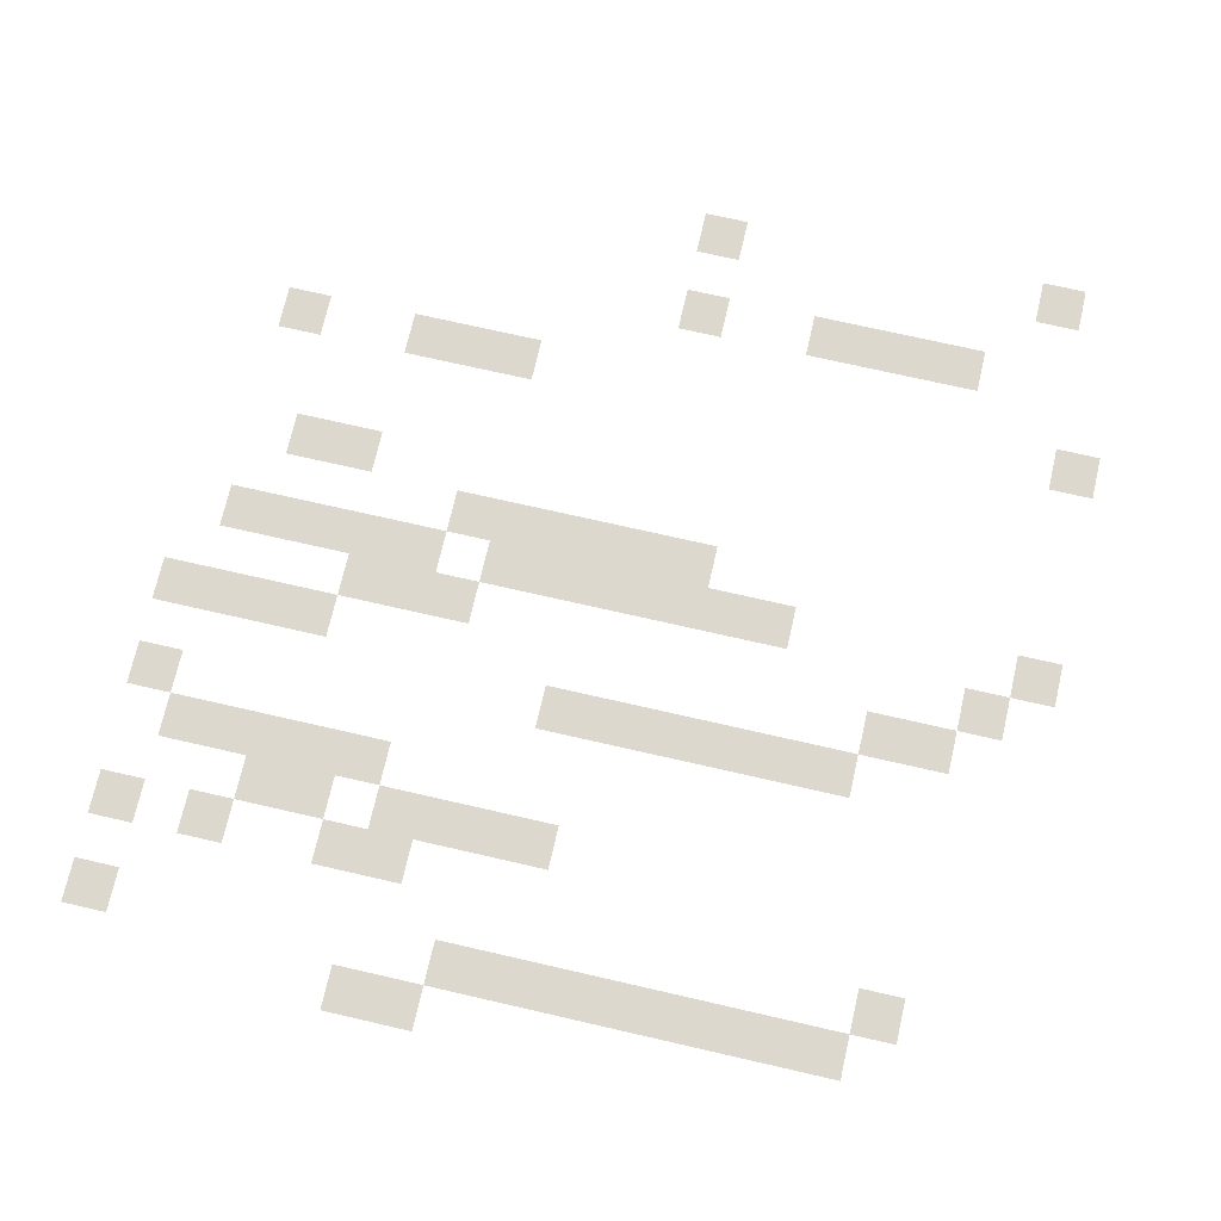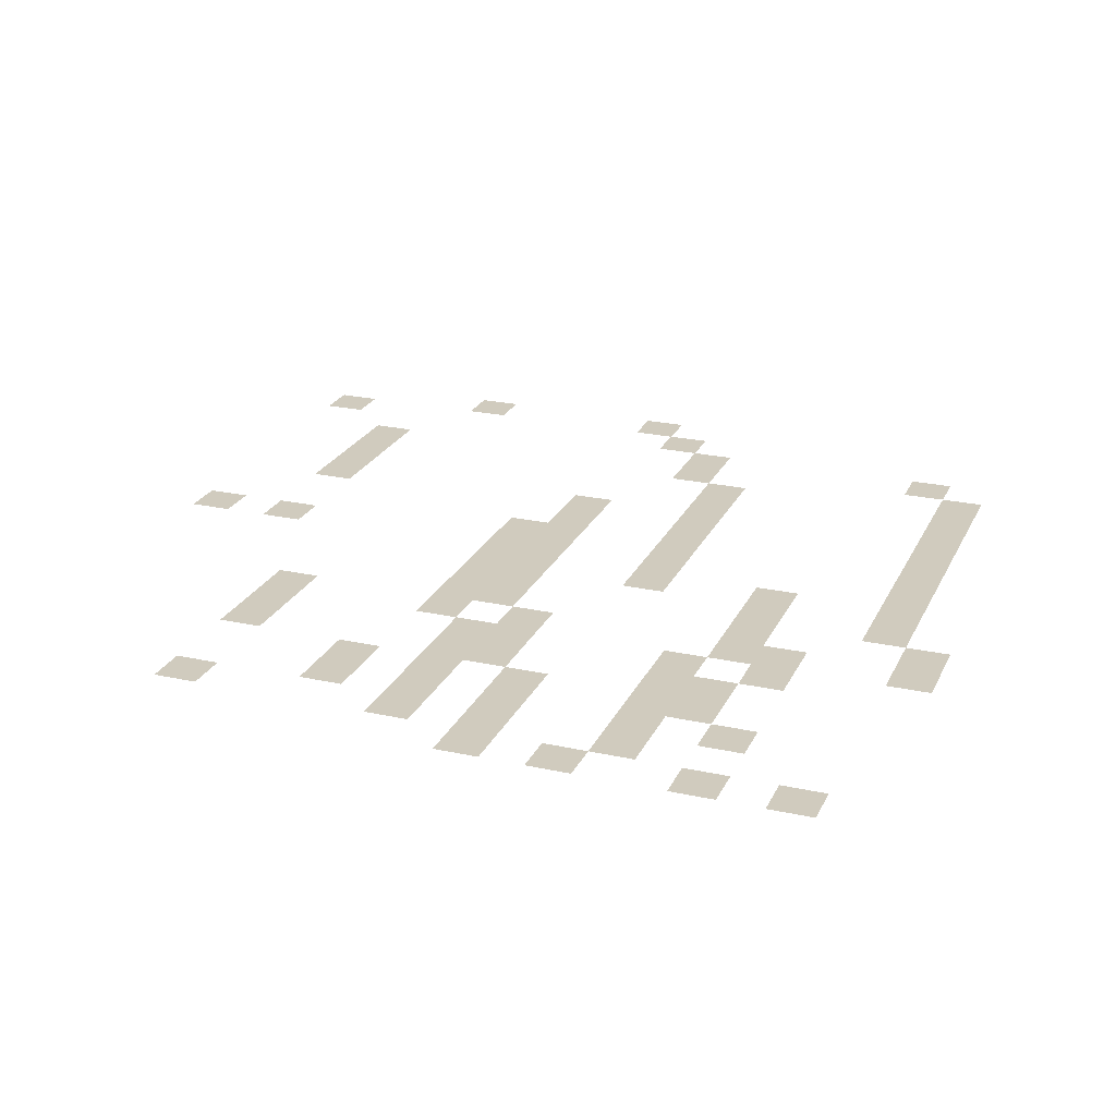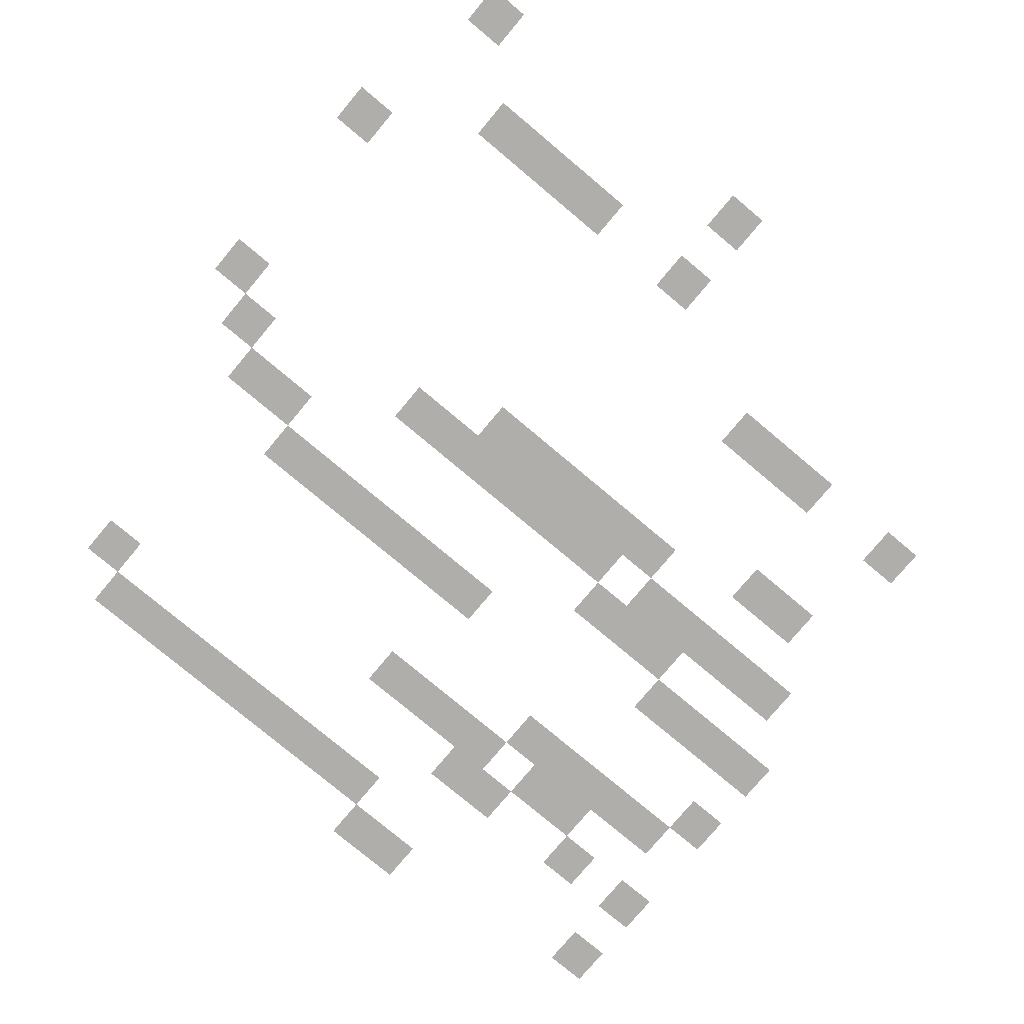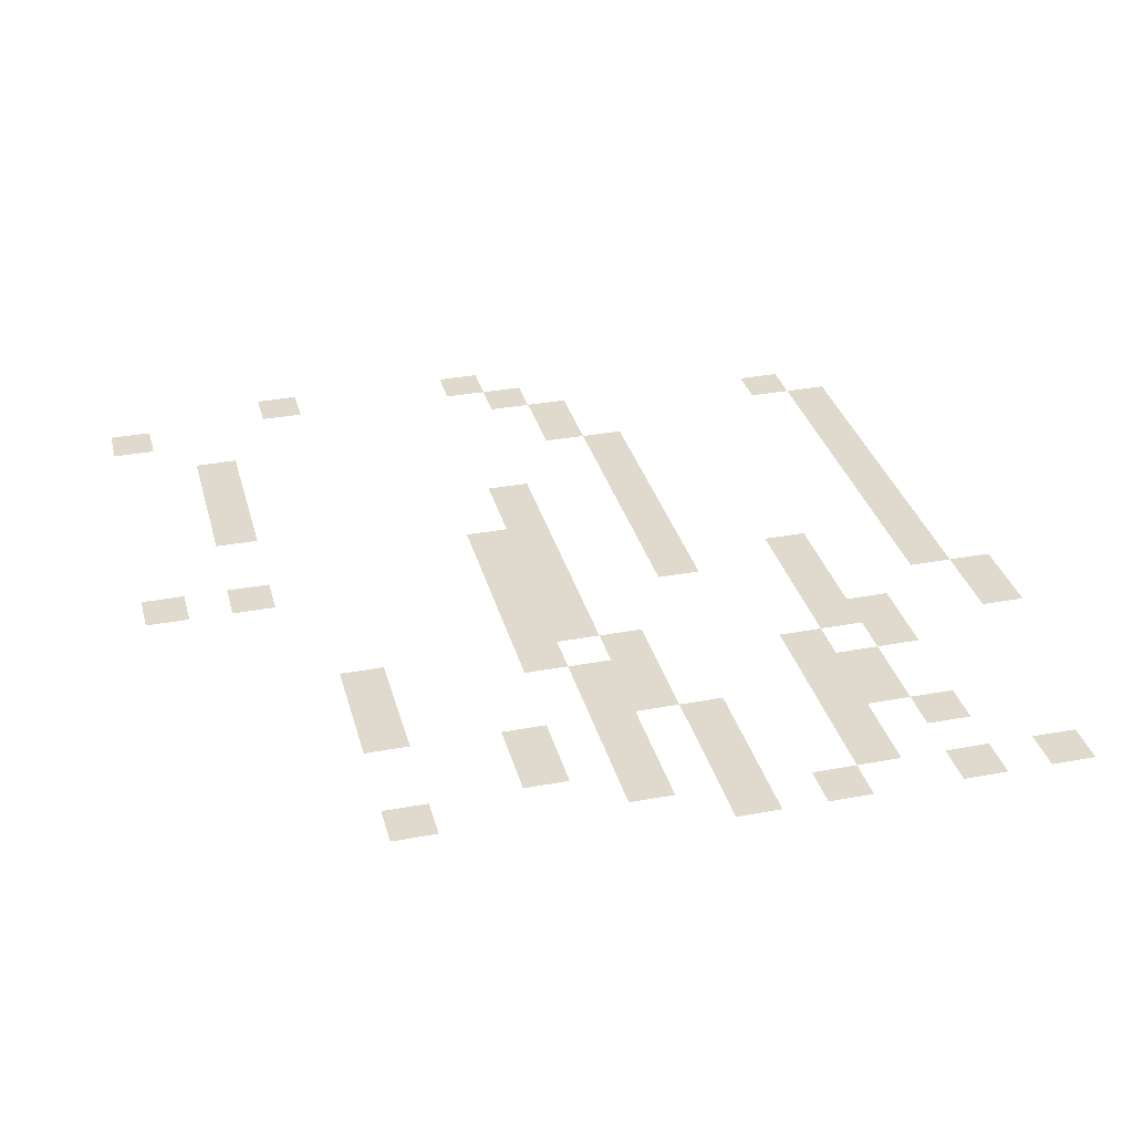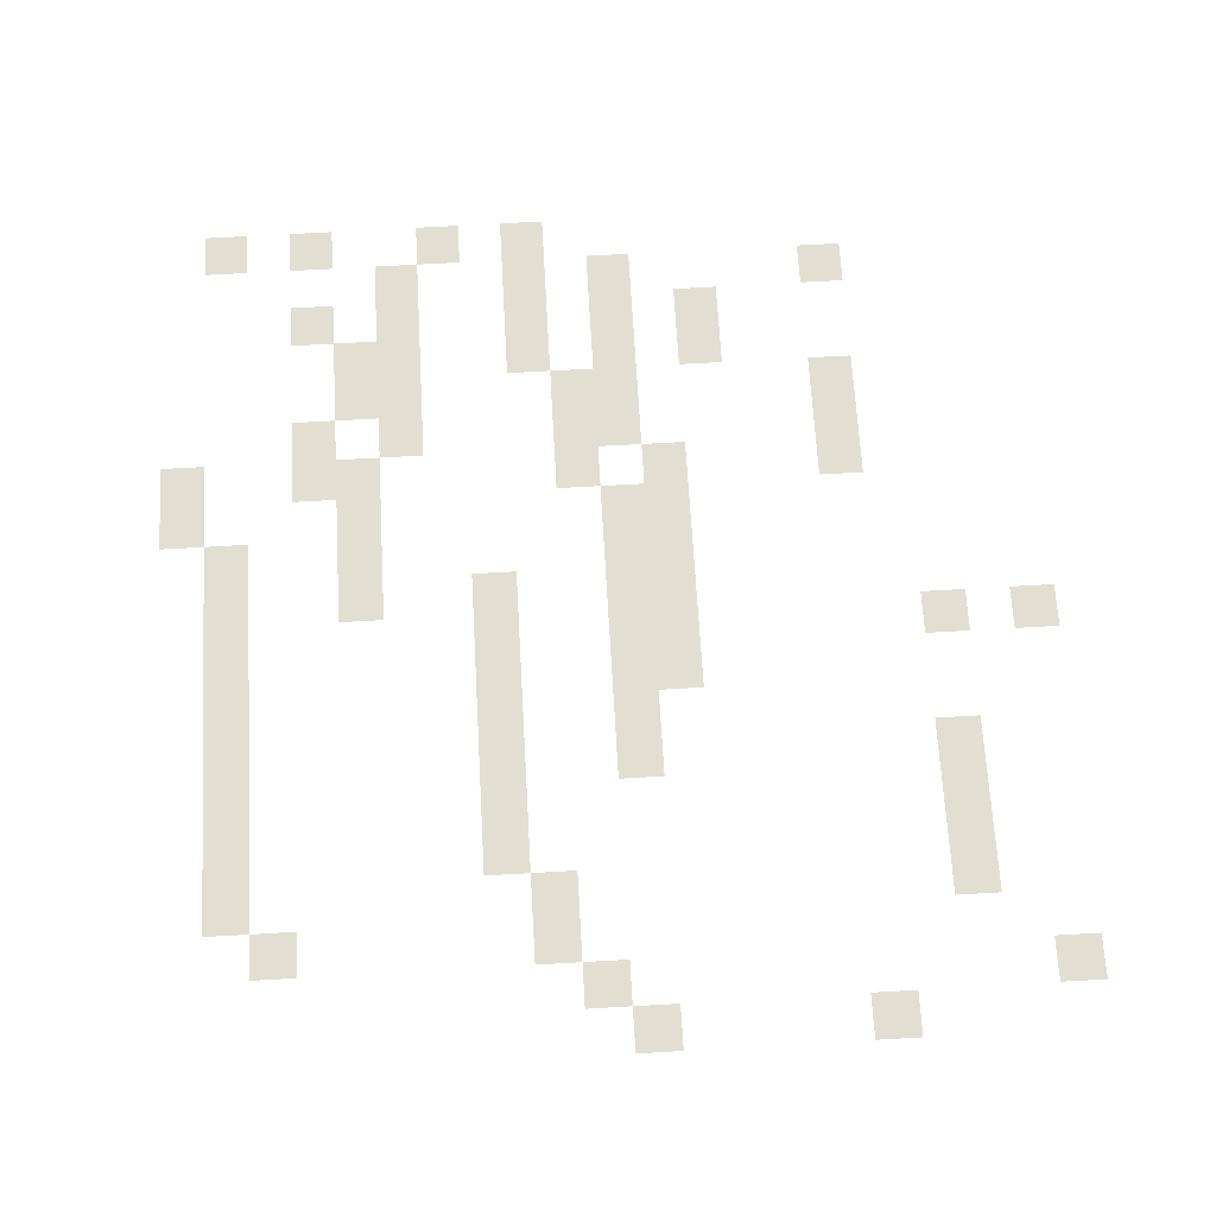
<metadata>
{"format":"obj","ext":"obj","renderer":"f3d","projection":"perspective","resolution":1024,"background":"white","views":[{"elev":72.4,"azim":12.9,"up":"+Z"},{"elev":23.5,"azim":-69.6,"up":"+Z"},{"elev":-77.6,"azim":140.0,"up":"+Z"},{"elev":32.9,"azim":-104.5,"up":"+Z"},{"elev":68.0,"azim":86.7,"up":"+Z"}]}
</metadata>
<code>
v -16 -16 0
v -32 -16 0
v -32 0 0
v -16 0 0
v -144 -16 0
v -160 -16 0
v -160 0 0
v -144 0 0
v -48 -48 0
v -64 -48 0
v -64 -32 0
v -48 -32 0
v -64 -48 0
v -80 -48 0
v -80 -32 0
v -64 -32 0
v -80 -48 0
v -96 -48 0
v -96 -32 0
v -80 -32 0
v -96 -48 0
v -112 -48 0
v -112 -32 0
v -96 -32 0
v -144 -48 0
v -160 -48 0
v -160 -32 0
v -144 -32 0
v 0 -80 0
v -16 -80 0
v -16 -64 0
v 0 -64 0
v -208 -80 0
v -224 -80 0
v -224 -64 0
v -208 -64 0
v -224 -80 0
v -240 -80 0
v -240 -64 0
v -224 -64 0
v -240 -80 0
v -256 -80 0
v -256 -64 0
v -240 -64 0
v -288 -80 0
v -304 -80 0
v -304 -64 0
v -288 -64 0
v -256 -128 0
v -272 -128 0
v -272 -112 0
v -256 -112 0
v -272 -128 0
v -288 -128 0
v -288 -112 0
v -272 -112 0
v -128 -144 0
v -144 -144 0
v -144 -128 0
v -128 -128 0
v -144 -144 0
v -160 -144 0
v -160 -128 0
v -144 -128 0
v -160 -144 0
v -176 -144 0
v -176 -128 0
v -160 -128 0
v -176 -144 0
v -192 -144 0
v -192 -128 0
v -176 -128 0
v -192 -144 0
v -208 -144 0
v -208 -128 0
v -192 -128 0
v -208 -144 0
v -224 -144 0
v -224 -128 0
v -208 -128 0
v 0 -160 0
v -16 -160 0
v -16 -144 0
v 0 -144 0
v -96 -160 0
v -112 -160 0
v -112 -144 0
v -96 -144 0
v -112 -160 0
v -128 -160 0
v -128 -144 0
v -112 -144 0
v -128 -160 0
v -144 -160 0
v -144 -144 0
v -128 -144 0
v -144 -160 0
v -160 -160 0
v -160 -144 0
v -144 -144 0
v -160 -160 0
v -176 -160 0
v -176 -144 0
v -160 -144 0
v -176 -160 0
v -192 -160 0
v -192 -144 0
v -176 -144 0
v -192 -160 0
v -208 -160 0
v -208 -144 0
v -192 -144 0
v -224 -160 0
v -240 -160 0
v -240 -144 0
v -224 -144 0
v -240 -160 0
v -256 -160 0
v -256 -144 0
v -240 -144 0
v -256 -160 0
v -272 -160 0
v -272 -144 0
v -256 -144 0
v -272 -160 0
v -288 -160 0
v -288 -144 0
v -272 -144 0
v -288 -160 0
v -304 -160 0
v -304 -144 0
v -288 -144 0
v -16 -176 0
v -32 -176 0
v -32 -160 0
v -16 -160 0
v -208 -176 0
v -224 -176 0
v -224 -160 0
v -208 -160 0
v -224 -176 0
v -240 -176 0
v -240 -160 0
v -224 -160 0
v -240 -176 0
v -256 -176 0
v -256 -160 0
v -240 -160 0
v -32 -192 0
v -48 -192 0
v -48 -176 0
v -32 -176 0
v -48 -192 0
v -64 -192 0
v -64 -176 0
v -48 -176 0
v -256 -192 0
v -272 -192 0
v -272 -176 0
v -256 -176 0
v -272 -192 0
v -288 -192 0
v -288 -176 0
v -272 -176 0
v -288 -192 0
v -304 -192 0
v -304 -176 0
v -288 -176 0
v -304 -192 0
v -320 -192 0
v -320 -176 0
v -304 -176 0
v -64 -208 0
v -80 -208 0
v -80 -192 0
v -64 -192 0
v -80 -208 0
v -96 -208 0
v -96 -192 0
v -80 -192 0
v -96 -208 0
v -112 -208 0
v -112 -192 0
v -96 -192 0
v -112 -208 0
v -128 -208 0
v -128 -192 0
v -112 -192 0
v -128 -208 0
v -144 -208 0
v -144 -192 0
v -128 -192 0
v -144 -208 0
v -160 -208 0
v -160 -192 0
v -144 -192 0
v -160 -208 0
v -176 -208 0
v -176 -192 0
v -160 -192 0
v -304 -224 0
v -320 -224 0
v -320 -208 0
v -304 -208 0
v -224 -240 0
v -240 -240 0
v -240 -224 0
v -224 -224 0
v -240 -240 0
v -256 -240 0
v -256 -224 0
v -240 -224 0
v -256 -240 0
v -272 -240 0
v -272 -224 0
v -256 -224 0
v -272 -240 0
v -288 -240 0
v -288 -224 0
v -272 -224 0
v -288 -240 0
v -304 -240 0
v -304 -224 0
v -288 -224 0
v -160 -256 0
v -176 -256 0
v -176 -240 0
v -160 -240 0
v -176 -256 0
v -192 -256 0
v -192 -240 0
v -176 -240 0
v -192 -256 0
v -208 -256 0
v -208 -240 0
v -192 -240 0
v -208 -256 0
v -224 -256 0
v -224 -240 0
v -208 -240 0
v -240 -256 0
v -256 -256 0
v -256 -240 0
v -240 -240 0
v -256 -256 0
v -272 -256 0
v -272 -240 0
v -256 -240 0
v -208 -272 0
v -224 -272 0
v -224 -256 0
v -208 -256 0
v -224 -272 0
v -240 -272 0
v -240 -256 0
v -224 -256 0
v -272 -272 0
v -288 -272 0
v -288 -256 0
v -272 -256 0
v -304 -272 0
v -320 -272 0
v -320 -256 0
v -304 -256 0
v -32 -288 0
v -48 -288 0
v -48 -272 0
v -32 -272 0
v -48 -304 0
v -64 -304 0
v -64 -288 0
v -48 -288 0
v -64 -304 0
v -80 -304 0
v -80 -288 0
v -64 -288 0
v -80 -304 0
v -96 -304 0
v -96 -288 0
v -80 -288 0
v -96 -304 0
v -112 -304 0
v -112 -288 0
v -96 -288 0
v -112 -304 0
v -128 -304 0
v -128 -288 0
v -112 -288 0
v -128 -304 0
v -144 -304 0
v -144 -288 0
v -128 -288 0
v -144 -304 0
v -160 -304 0
v -160 -288 0
v -144 -288 0
v -160 -304 0
v -176 -304 0
v -176 -288 0
v -160 -288 0
v -176 -304 0
v -192 -304 0
v -192 -288 0
v -176 -288 0
v -304 -304 0
v -320 -304 0
v -320 -288 0
v -304 -288 0
v -192 -320 0
v -208 -320 0
v -208 -304 0
v -192 -304 0
v -208 -320 0
v -224 -320 0
v -224 -304 0
v -208 -304 0
g cave12-2300-4x4_mesh_0004
f 1 2 3 4
f 5 6 7 8
f 9 10 11 12
f 13 14 15 16
f 17 18 19 20
f 21 22 23 24
f 25 26 27 28
f 29 30 31 32
f 33 34 35 36
f 37 38 39 40
f 41 42 43 44
f 45 46 47 48
f 49 50 51 52
f 53 54 55 56
f 57 58 59 60
f 61 62 63 64
f 65 66 67 68
f 69 70 71 72
f 73 74 75 76
f 77 78 79 80
f 81 82 83 84
f 85 86 87 88
f 89 90 91 92
f 93 94 95 96
f 97 98 99 100
f 101 102 103 104
f 105 106 107 108
f 109 110 111 112
f 113 114 115 116
f 117 118 119 120
f 121 122 123 124
f 125 126 127 128
f 129 130 131 132
f 133 134 135 136
f 137 138 139 140
f 141 142 143 144
f 145 146 147 148
f 149 150 151 152
f 153 154 155 156
f 157 158 159 160
f 161 162 163 164
f 165 166 167 168
f 169 170 171 172
f 173 174 175 176
f 177 178 179 180
f 181 182 183 184
f 185 186 187 188
f 189 190 191 192
f 193 194 195 196
f 197 198 199 200
f 201 202 203 204
f 205 206 207 208
f 209 210 211 212
f 213 214 215 216
f 217 218 219 220
f 221 222 223 224
f 225 226 227 228
f 229 230 231 232
f 233 234 235 236
f 237 238 239 240
f 241 242 243 244
f 245 246 247 248
f 249 250 251 252
f 253 254 255 256
f 257 258 259 260
f 261 262 263 264
f 265 266 267 268
f 269 270 271 272
f 273 274 275 276
f 277 278 279 280
f 281 282 283 284
f 285 286 287 288
f 289 290 291 292
f 293 294 295 296
f 297 298 299 300
f 301 302 303 304
f 305 306 307 308
f 309 310 311 312
f 313 314 315 316

</code>
